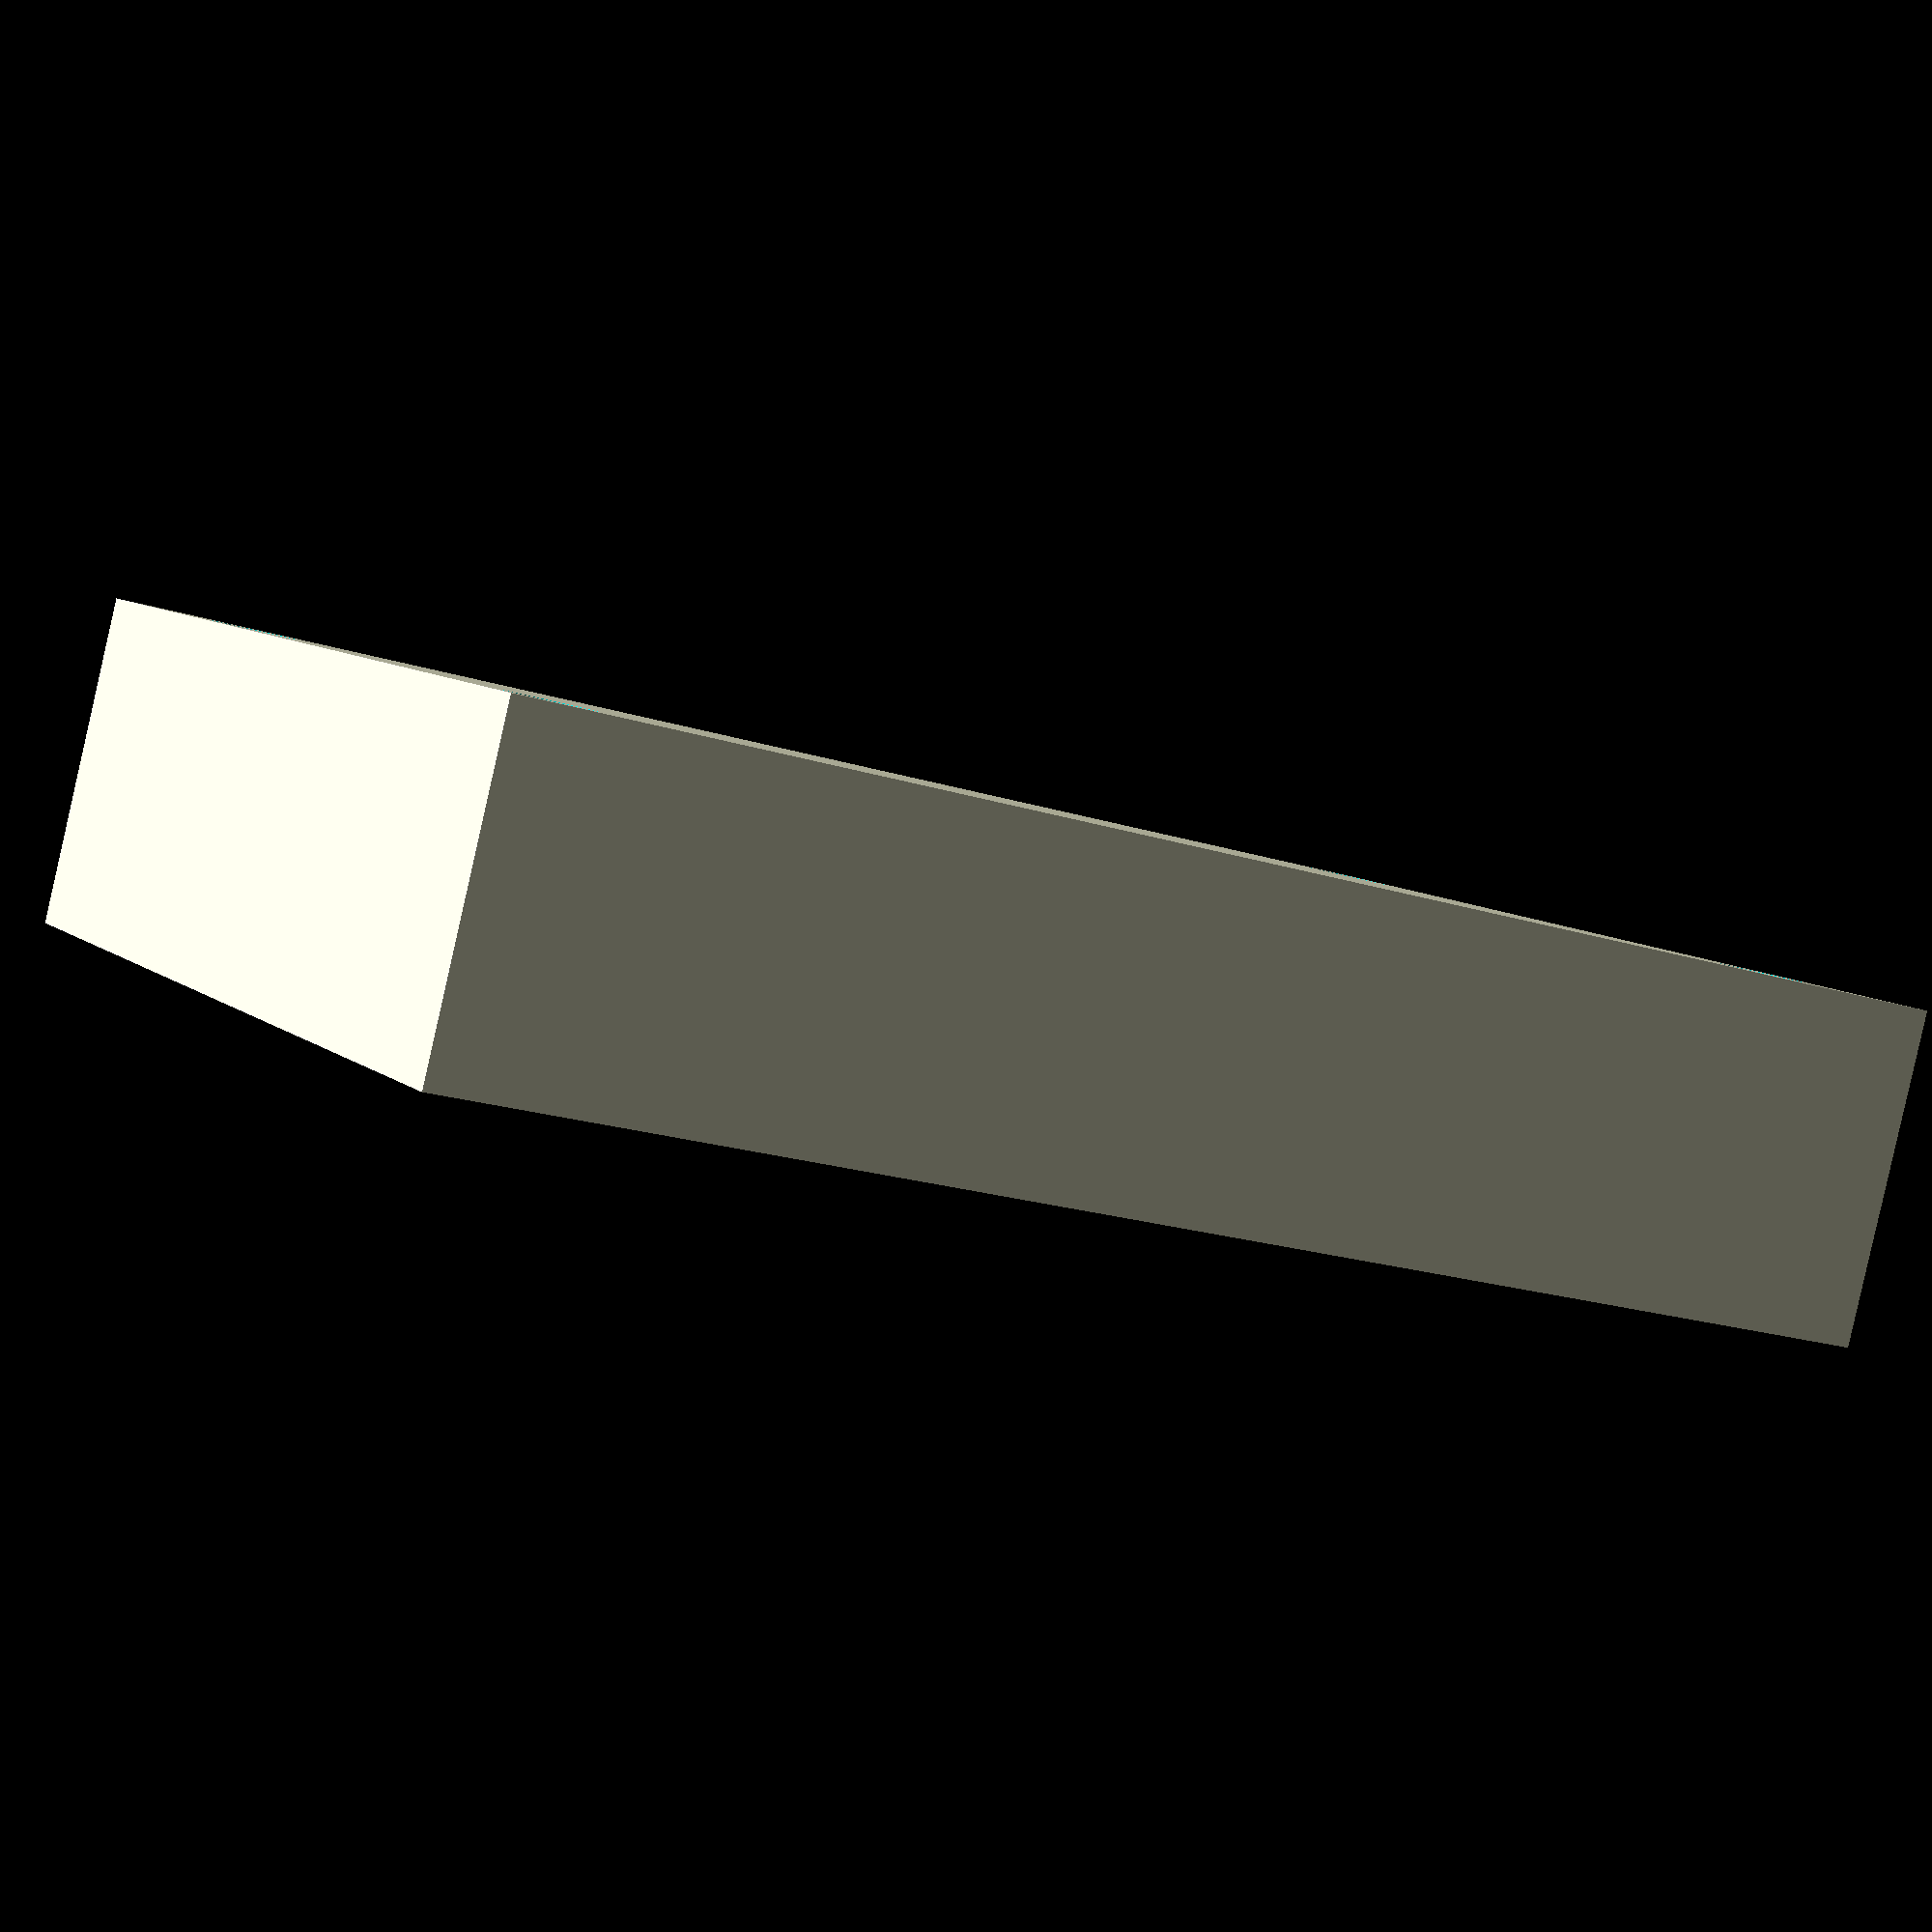
<openscad>
$fn = 64;
SMART_WIDTH = 56.0;
SMART_DEPTH = 38.8;
SMART_HEIGHT = 12.4;
SMART_HOLE_DIAM = 3.3;
SMART_HOLE_X_DIST = 48.8;
SMART_HOLE_Y_DIST = 28.4;
SMART_MOUNT_HEIGHT = 4;
SMART_SCREW_DIAM = SMART_HOLE_DIAM * 0.9;

module smart(){
  difference(){
    /* Body */
    union(){
      cube([SMART_WIDTH, SMART_DEPTH, SMART_HEIGHT], true);
    }
    /* Top left screw hole */
    translate([-SMART_HOLE_X_DIST / 2, SMART_HOLE_Y_DIST / 2, 0]){
      cylinder(SMART_DEPTH * 2, SMART_HOLE_DIAM / 2, SMART_HOLE_DIAM / 2, true);
    }
    /* Top right screw hole */
    translate([SMART_HOLE_X_DIST / 2, SMART_HOLE_Y_DIST / 2, 0]){
      cylinder(SMART_DEPTH * 2, SMART_HOLE_DIAM / 2, SMART_HOLE_DIAM / 2, true);
    }
    /* Bottom left screw hole */
    translate([-SMART_HOLE_X_DIST / 2, -SMART_HOLE_Y_DIST / 2, 0]){
      cylinder(SMART_DEPTH * 2, SMART_HOLE_DIAM / 2, SMART_HOLE_DIAM / 2, true);
    }
    /* Bottom right screw hole */
    translate([SMART_HOLE_X_DIST / 2, -SMART_HOLE_Y_DIST / 2, 0]){
      cylinder(SMART_DEPTH * 2, SMART_HOLE_DIAM / 2, SMART_HOLE_DIAM / 2, true);
    }
  }
}

smart();
</openscad>
<views>
elev=267.7 azim=208.2 roll=12.8 proj=p view=wireframe
</views>
